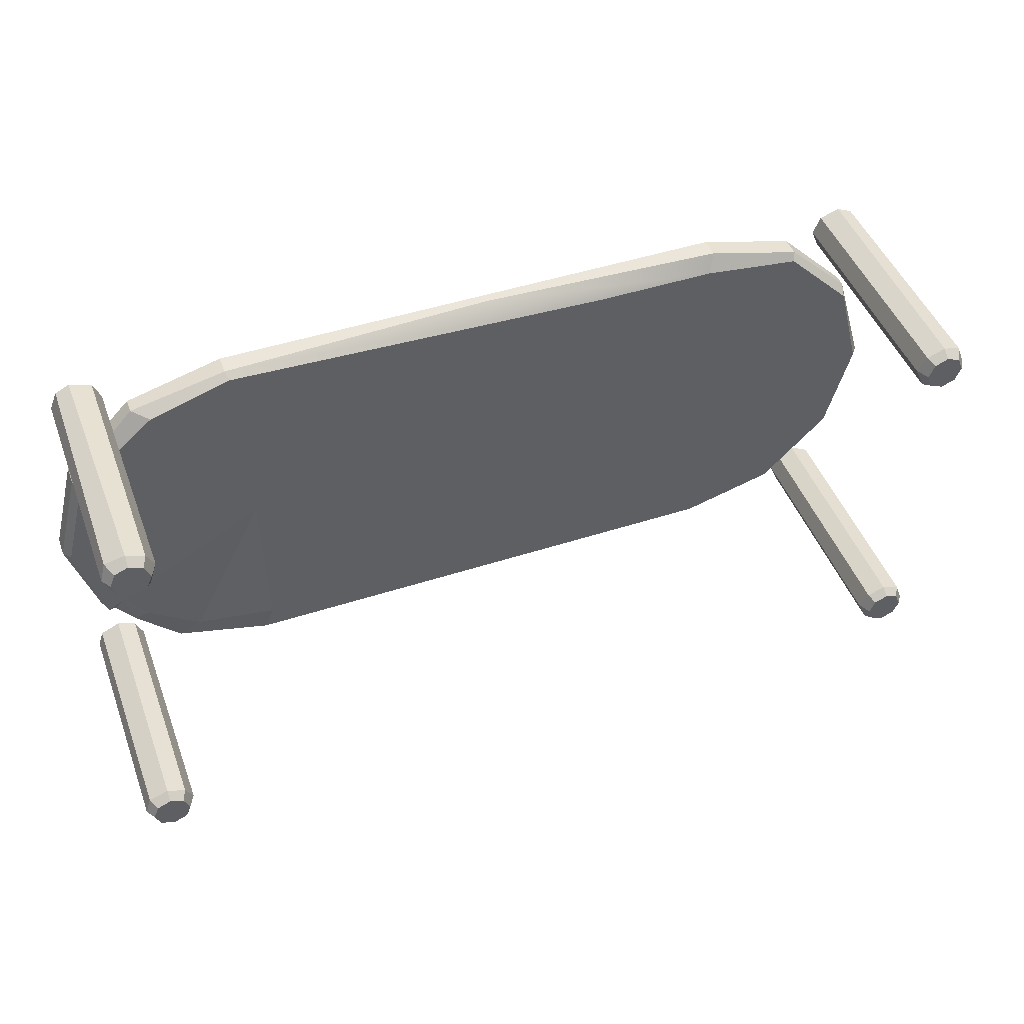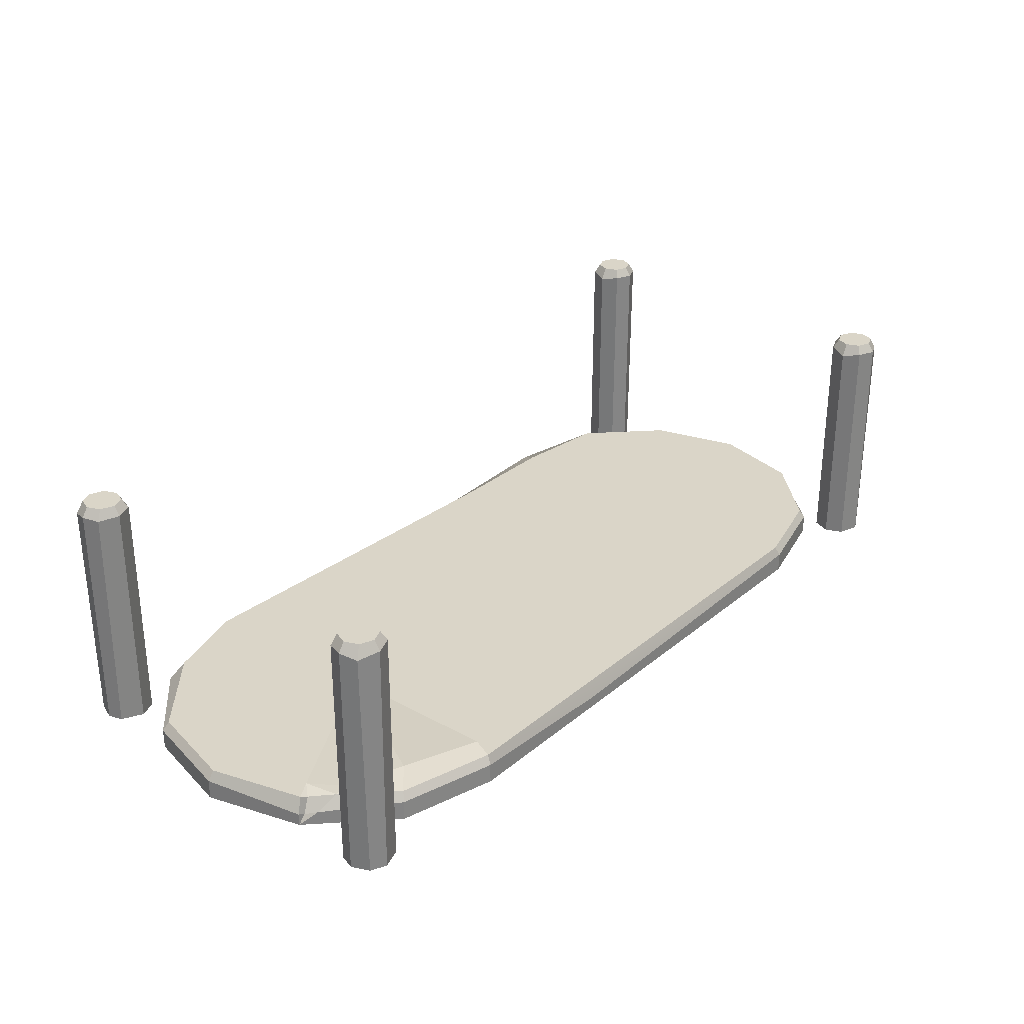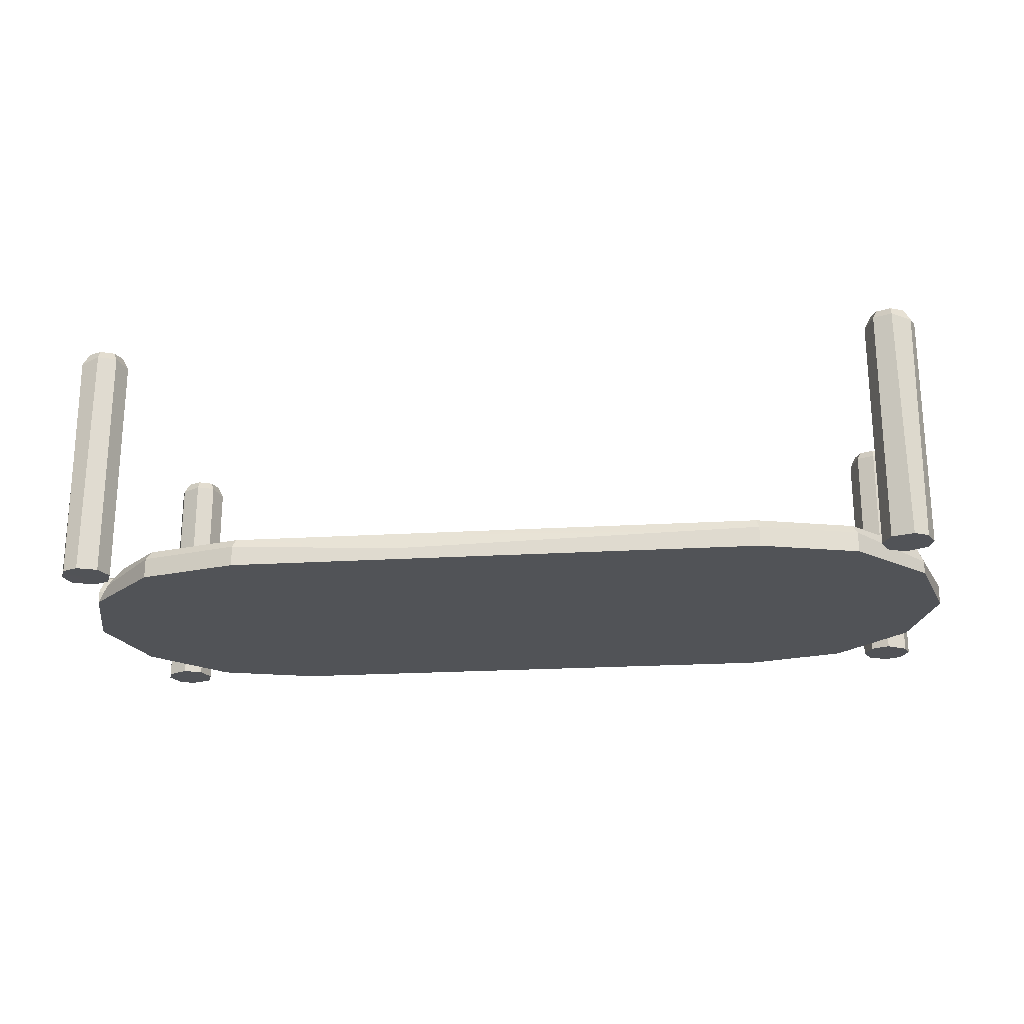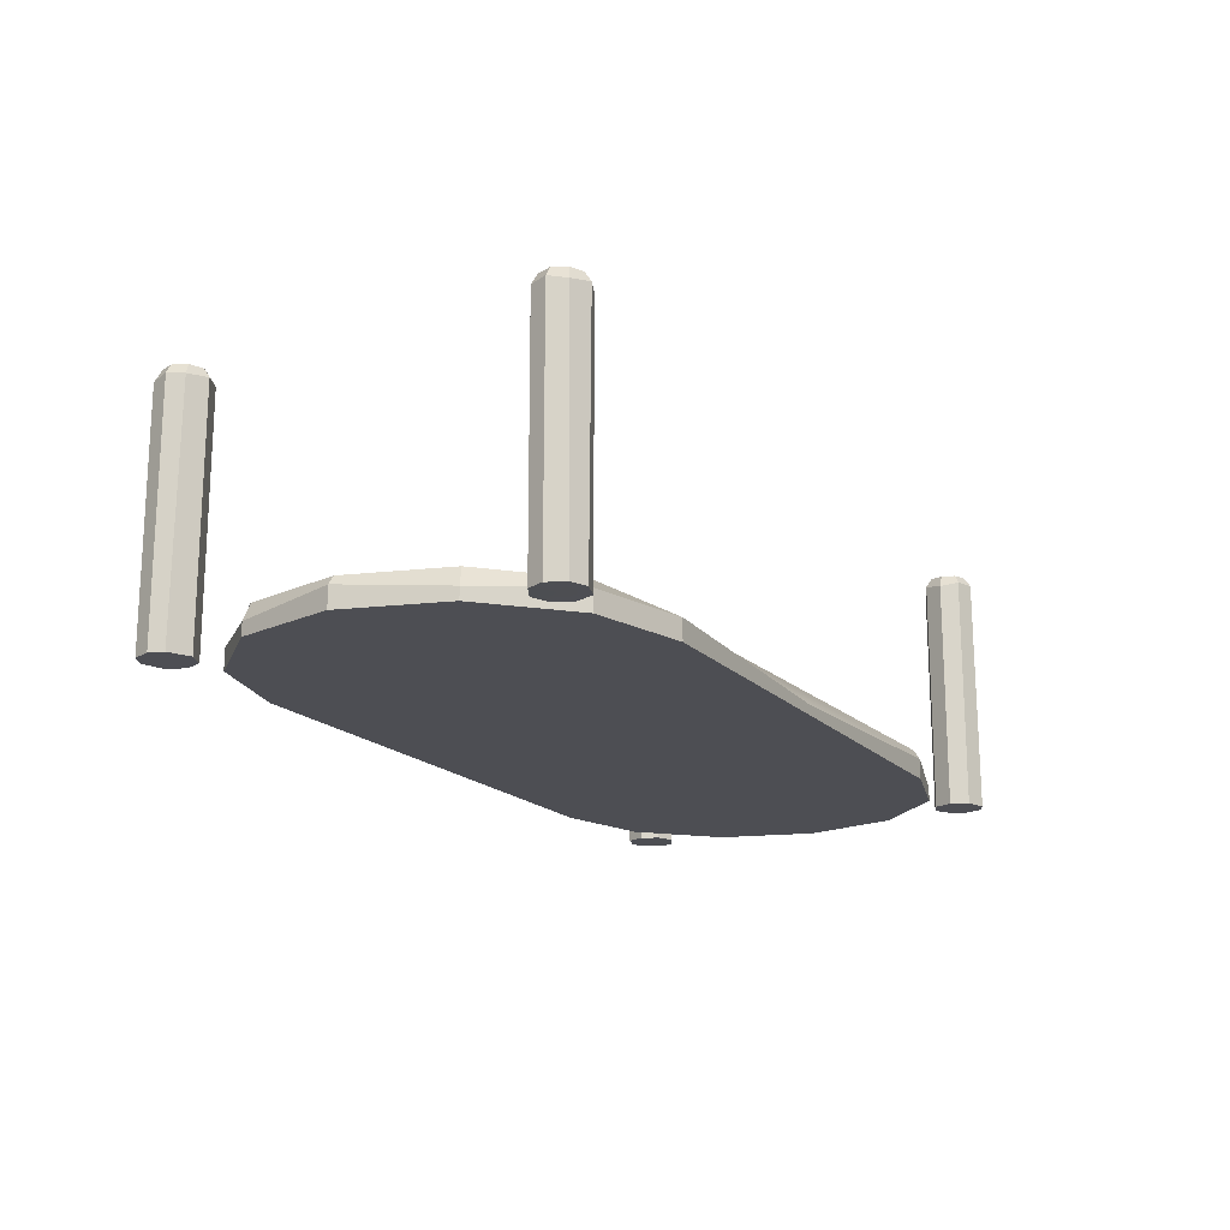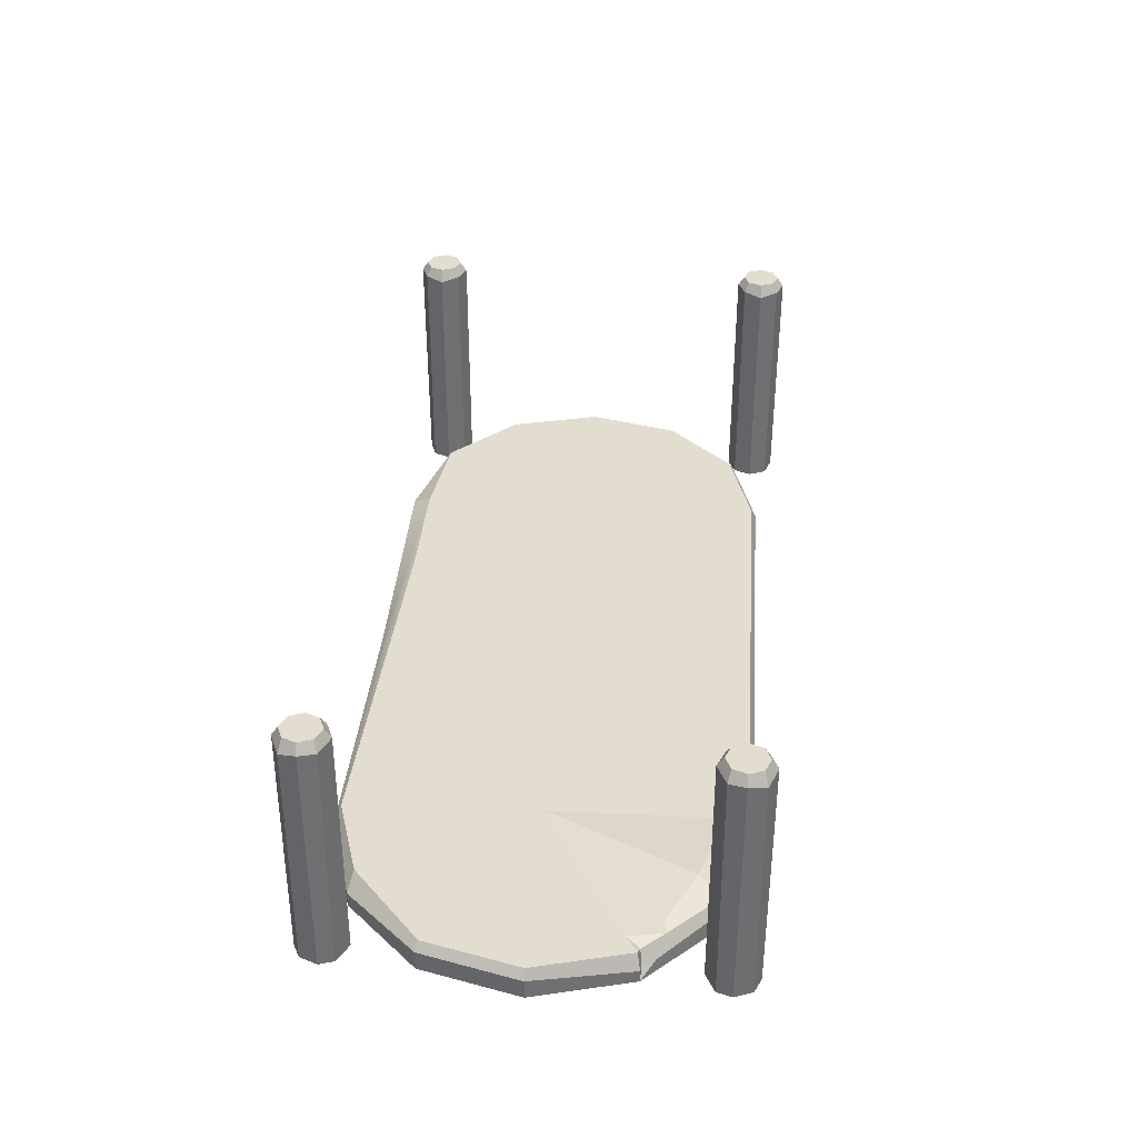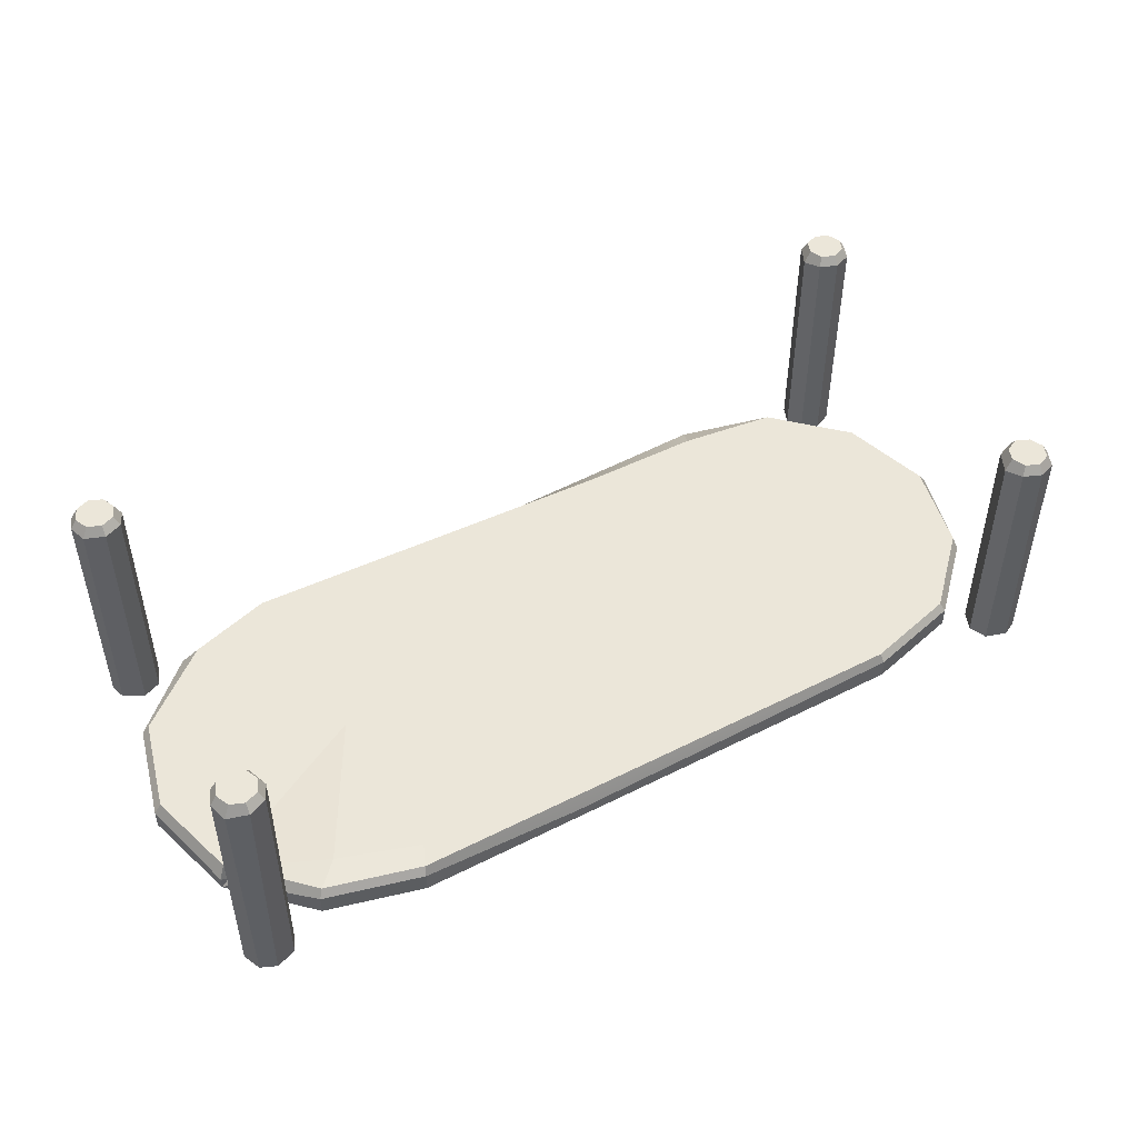
<metadata>
{"format":"obj","ext":"obj","renderer":"f3d","projection":"perspective","resolution":1024,"background":"white","views":[{"elev":47.1,"azim":159.8,"up":"+Z"},{"elev":29.3,"azim":129.7,"up":"+Y"},{"elev":-21.9,"azim":-174.0,"up":"+Y"},{"elev":-17.3,"azim":-62.3,"up":"+Y"},{"elev":35.5,"azim":94.4,"up":"+Y"},{"elev":47.6,"azim":150.3,"up":"+Y"}]}
</metadata>
<code>
v 222.9 0.2978 -48.61
v 186.2 0.2978 -85.31
v 186.2 0.2978 88.35
v 222.9 0.2978 51.65
v 236.4 0.2978 1.52
v 136.1 0.2978 -98.75
v 136.1 0.2978 101.8
v 136.1 0.2978 1.52
v -136.1 0.2978 -98.75
v -186.2 0.2978 -85.31
v -222.9 0.2978 -48.61
v -236.4 0.2978 1.52
v -222.9 0.2978 51.65
v -186.2 0.2978 88.35
v -136.1 0.2978 101.8
v -136.1 0.2978 1.52
v 222.9 6.779 -48.61
v 219.7 15.1 -47.3
v 186.2 10.56 -85.31
v 184 15.1 -83.04
v 134.9 15.1 -96.19
v 136.1 10.56 -98.75
v 186.2 8.015 88.35
v 177.8 15.1 85.79
v 136.1 10.56 101.8
v 134.9 15.1 99.23
v 222.9 10.56 51.65
v 219.7 15.1 50.34
v 236.4 10.56 1.52
v 232.8 15.1 1.52
v -136.1 10.56 -98.75
v -134.9 15.1 -96.19
v -186.2 10.56 -85.31
v -184 15.1 -83.04
v -222.9 6.765 -48.61
v -219.7 15.1 -47.3
v -236.4 10.56 1.52
v -232.8 15.1 1.52
v -222.9 6.258 51.65
v -219.7 15.1 50.34
v -186.2 10.56 88.35
v -184 15.1 86.08
v -132.2 15.1 92.28
v -136.1 10.56 101.8
v 210.3 15.1 -41.8
v 206.9 15.1 -59.57
v 216.3 7.467 -55.3
v 215.9 13.47 -48.34
v 219.5 5.235 -49.25
v -1.71 15.1 -96.19
v 50.48 6.245 -98.75
v -1.725 0.2978 -98.75
v -1.725 0.2978 1.52
v -74.7 0.2978 101.8
v -7.075 5.225 101.8
v -69.57 15.1 92.31
v 199.3 15.1 -58.19
v 172.7 18.93 -72.92
v 131.1 15.1 1.52
v 129.9 15.1 -84.49
v 171.3 15.1 75.69
v 129.9 15.1 92.48
v 211.6 15.1 44.5
v 224.2 15.1 1.52
v 213.5 15.1 -35.84
v -177.2 15.1 -72.92
v -129.9 15.1 -84.49
v -131.1 15.1 1.52
v -200.8 15.1 -46.56
v -224.2 15.1 1.52
v -211.6 15.1 44.5
v -177.2 15.1 75.96
v -112.3 15.1 86.5
v -1.661 15.1 1.52
v 30.99 15.1 -88.99
v -66.87 15.1 81.03
v 221.5 0.2978 88.35
v 210.9 0.2978 82.8
v 201.8 0.2978 86.58
v 198 0.2978 95.71
v 201.8 0.2978 104.8
v 212.8 0.2978 108.4
v 220.1 0.2978 104.8
v 223.8 0.2978 95.71
v 220.9 122 87.44
v 210.9 122.8 82.8
v 201.8 122.8 86.58
v 197.9 121 95.81
v 201.8 122.8 104.8
v 210.9 122.8 108.6
v 221 120.9 104.3
v 223.8 122.8 95.71
v 210.9 0.2978 95.71
v 217.8 127.5 88.85
v 210.9 127.5 86
v 210.9 127.5 95.71
v 204.1 127.5 88.85
v 201.2 127.5 95.71
v 204.1 127.5 102.6
v 210.9 127.5 105.4
v 217.8 127.5 102.6
v 220.6 127.5 95.71
v 226.4 0 -82.24
v 216.3 0.2978 -77.16
v 207.2 0.2978 -80.94
v 203.4 0.2978 -90.07
v 207.2 0.2978 -99.2
v 217.4 0.2978 -102.7
v 225.4 0.2978 -99.2
v 229.2 0.2978 -90.07
v 226.2 122 -81.8
v 216.3 122.8 -77.16
v 207.2 122.8 -80.94
v 203.3 121 -90.17
v 207.2 122.8 -99.2
v 216.3 122.8 -103
v 226.3 120.9 -98.63
v 229.2 122.8 -90.07
v 216.3 0.2978 -90.07
v 223.1 127.5 -83.21
v 216.3 127.5 -80.36
v 216.3 127.5 -90.07
v 209.4 127.5 -83.21
v 206.6 127.5 -90.07
v 209.4 127.5 -96.93
v 216.3 127.5 -99.78
v 223.1 127.5 -96.93
v 226 127.5 -90.07
v -220.4 0.2978 -88.35
v -209.8 0.2978 -82.8
v -200.7 0.2978 -86.58
v -196.9 0.2978 -95.71
v -200.7 0.2978 -104.8
v -211.7 0.2978 -108.4
v -218.9 0.2978 -104.8
v -222.7 0.2978 -95.71
v -219.7 122 -87.44
v -209.8 122.8 -82.8
v -200.7 122.8 -86.58
v -196.8 121 -95.81
v -200.7 122.8 -104.8
v -209.8 122.8 -108.6
v -219.8 120.9 -104.3
v -222.7 122.8 -95.71
v -209.8 0.2978 -95.71
v -216.7 127.5 -88.85
v -209.8 127.5 -86
v -209.8 127.5 -95.71
v -202.9 127.5 -88.85
v -200.1 127.5 -95.71
v -202.9 127.5 -102.6
v -209.8 127.5 -105.4
v -216.7 127.5 -102.6
v -219.5 127.5 -95.71
v -225.2 0 82.24
v -215.1 0.2978 77.16
v -206 0.2978 80.94
v -202.2 0.2978 90.07
v -206 0.2978 99.2
v -216.2 0.2978 102.7
v -224.3 0.2978 99.2
v -228.1 0.2978 90.07
v -225.1 122 81.8
v -215.1 122.8 77.16
v -206 122.8 80.94
v -202.1 121 90.17
v -206 122.8 99.2
v -215.1 122.8 103
v -225.2 120.9 98.63
v -228.1 122.8 90.07
v -215.1 0.2978 90.07
v -222 127.5 83.21
v -215.1 127.5 80.36
v -215.1 127.5 90.07
v -208.3 127.5 83.21
v -205.4 127.5 90.07
v -208.3 127.5 96.93
v -215.1 127.5 99.78
v -222 127.5 96.93
v -224.8 127.5 90.07
f 2 1 8
f 6 2 8
f 3 7 8
f 4 3 8
f 5 4 8
f 1 5 8
f 10 9 16
f 11 10 16
f 12 11 16
f 13 12 16
f 14 13 16
f 15 14 16
f 16 9 52 53
f 15 16 53 54
f 17 18 30 29
f 46 47 19 20
f 20 19 22 21
f 50 51 31 32
f 23 24 26 25
f 24 23 27 28
f 55 56 43 44
f 28 27 29 30
f 32 31 33 34
f 34 33 35 36
f 36 35 37 38
f 38 37 39 40
f 40 39 41 42
f 42 41 44 43
f 1 2 19 47
f 2 6 22 19
f 7 3 23 25
f 3 4 27 23
f 4 5 29 27
f 5 1 17 29
f 45 57 58 59
f 58 60 59
f 62 61 59
f 61 63 59
f 63 64 59
f 64 65 45 59
f 9 10 33 31
f 10 11 35 33
f 11 12 37 35
f 12 13 39 37
f 13 14 41 39
f 14 15 44 41
f 67 66 68
f 66 69 68
f 69 70 68
f 70 71 68
f 71 72 68
f 72 73 68
f 51 52 9 31
f 67 68 74 75
f 54 55 44 15
f 68 73 76 74
f 45 48 46
f 48 49 47 46
f 1 47 49
f 18 48 45
f 18 17 49 48
f 1 49 17
f 75 74 59 60
f 21 22 51 50
f 22 6 52 51
f 53 52 6 8
f 54 53 8 7
f 7 25 55 54
f 25 26 56 55
f 74 76 62 59
f 45 46 57
f 46 20 58 57
f 20 21 60 58
f 26 24 61 62
f 24 28 63 61
f 28 30 64 63
f 30 18 65 64
f 18 45 65
f 32 34 66 67
f 34 36 69 66
f 36 38 70 69
f 38 40 71 70
f 40 42 72 71
f 42 43 73 72
f 50 32 67 75
f 43 56 76 73
f 21 50 75 60
f 56 26 62 76
f 77 78 86 85
f 78 79 87 86
f 79 80 88 87
f 80 81 89 88
f 81 82 90 89
f 82 83 91 90
f 83 84 92 91
f 84 77 85 92
f 78 77 93
f 79 78 93
f 80 79 93
f 81 80 93
f 82 81 93
f 83 82 93
f 84 83 93
f 77 84 93
f 94 95 96
f 95 97 96
f 97 98 96
f 98 99 96
f 99 100 96
f 100 101 96
f 101 102 96
f 102 94 96
f 85 86 95 94
f 86 87 97 95
f 87 88 98 97
f 88 89 99 98
f 89 90 100 99
f 90 91 101 100
f 91 92 102 101
f 92 85 94 102
f 103 111 112 104
f 104 112 113 105
f 105 113 114 106
f 106 114 115 107
f 107 115 116 108
f 108 116 117 109
f 109 117 118 110
f 110 118 111 103
f 104 119 103
f 105 119 104
f 106 119 105
f 107 119 106
f 108 119 107
f 109 119 108
f 110 119 109
f 103 119 110
f 120 122 121
f 121 122 123
f 123 122 124
f 124 122 125
f 125 122 126
f 126 122 127
f 127 122 128
f 128 122 120
f 111 120 121 112
f 112 121 123 113
f 113 123 124 114
f 114 124 125 115
f 115 125 126 116
f 116 126 127 117
f 117 127 128 118
f 118 128 120 111
f 129 130 138 137
f 130 131 139 138
f 131 132 140 139
f 132 133 141 140
f 133 134 142 141
f 134 135 143 142
f 135 136 144 143
f 136 129 137 144
f 130 129 145
f 131 130 145
f 132 131 145
f 133 132 145
f 134 133 145
f 135 134 145
f 136 135 145
f 129 136 145
f 146 147 148
f 147 149 148
f 149 150 148
f 150 151 148
f 151 152 148
f 152 153 148
f 153 154 148
f 154 146 148
f 137 138 147 146
f 138 139 149 147
f 139 140 150 149
f 140 141 151 150
f 141 142 152 151
f 142 143 153 152
f 143 144 154 153
f 144 137 146 154
f 155 163 164 156
f 156 164 165 157
f 157 165 166 158
f 158 166 167 159
f 159 167 168 160
f 160 168 169 161
f 161 169 170 162
f 162 170 163 155
f 156 171 155
f 157 171 156
f 158 171 157
f 159 171 158
f 160 171 159
f 161 171 160
f 162 171 161
f 155 171 162
f 172 174 173
f 173 174 175
f 175 174 176
f 176 174 177
f 177 174 178
f 178 174 179
f 179 174 180
f 180 174 172
f 163 172 173 164
f 164 173 175 165
f 165 175 176 166
f 166 176 177 167
f 167 177 178 168
f 168 178 179 169
f 169 179 180 170
f 170 180 172 163

</code>
